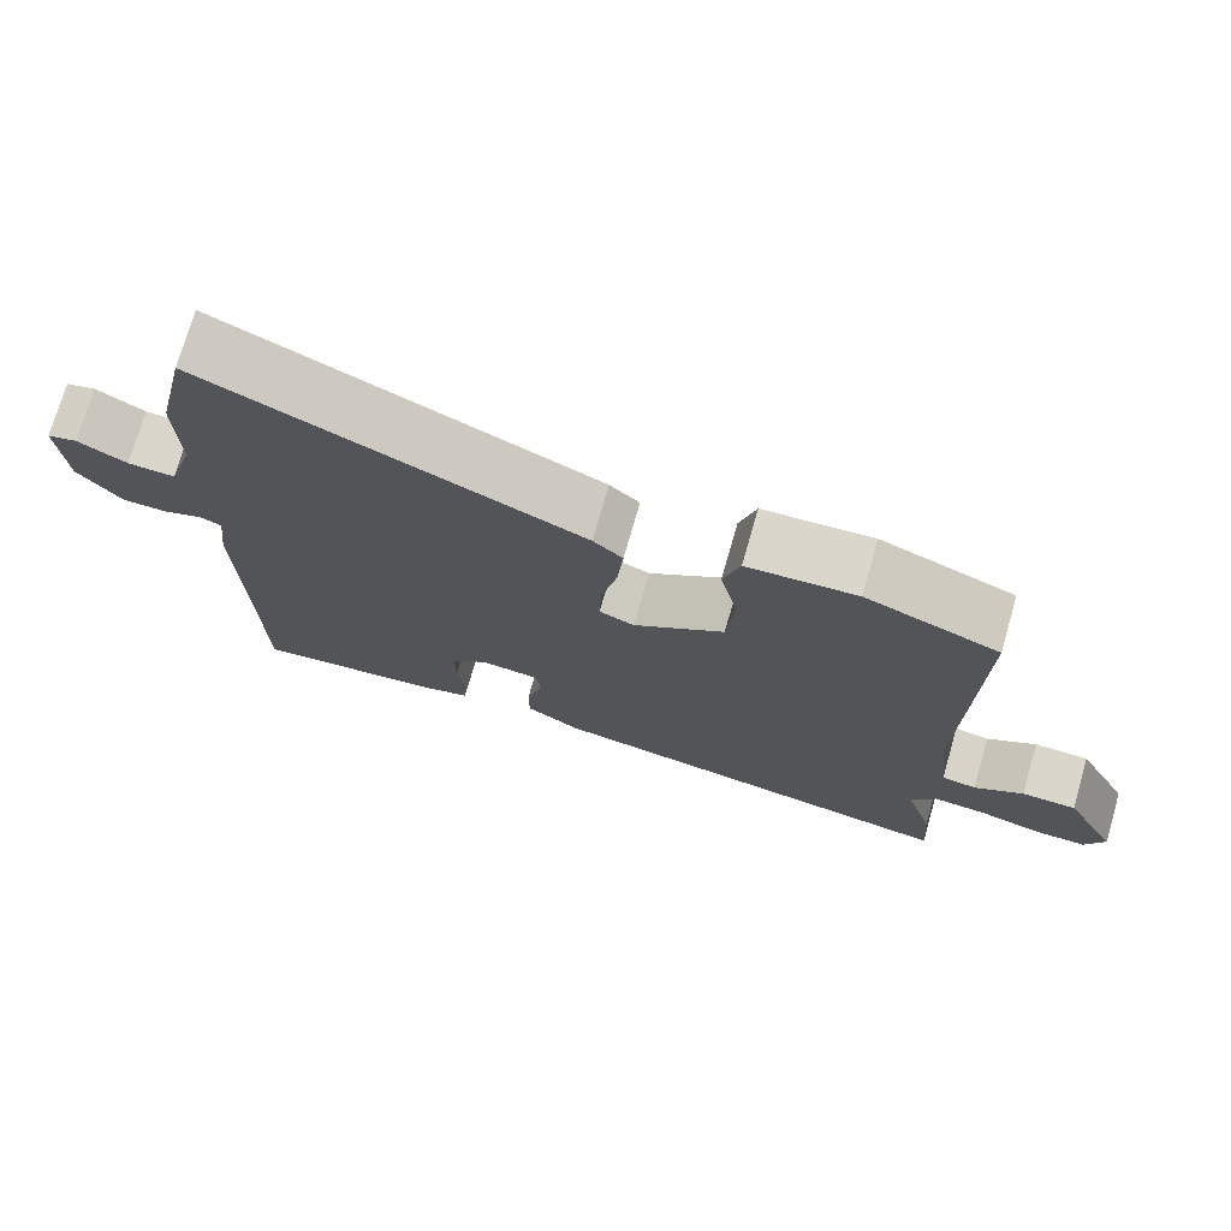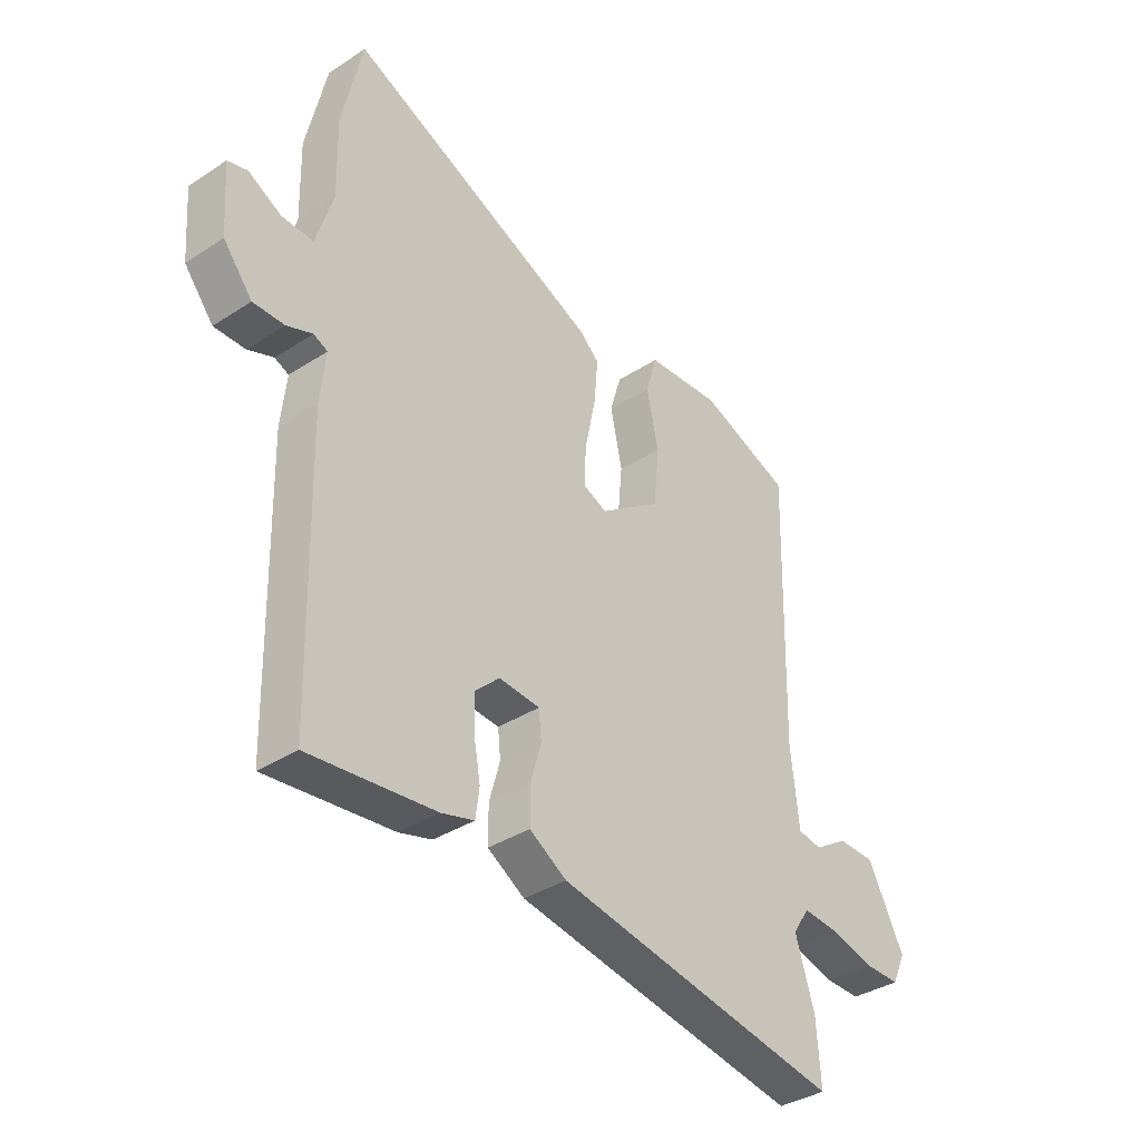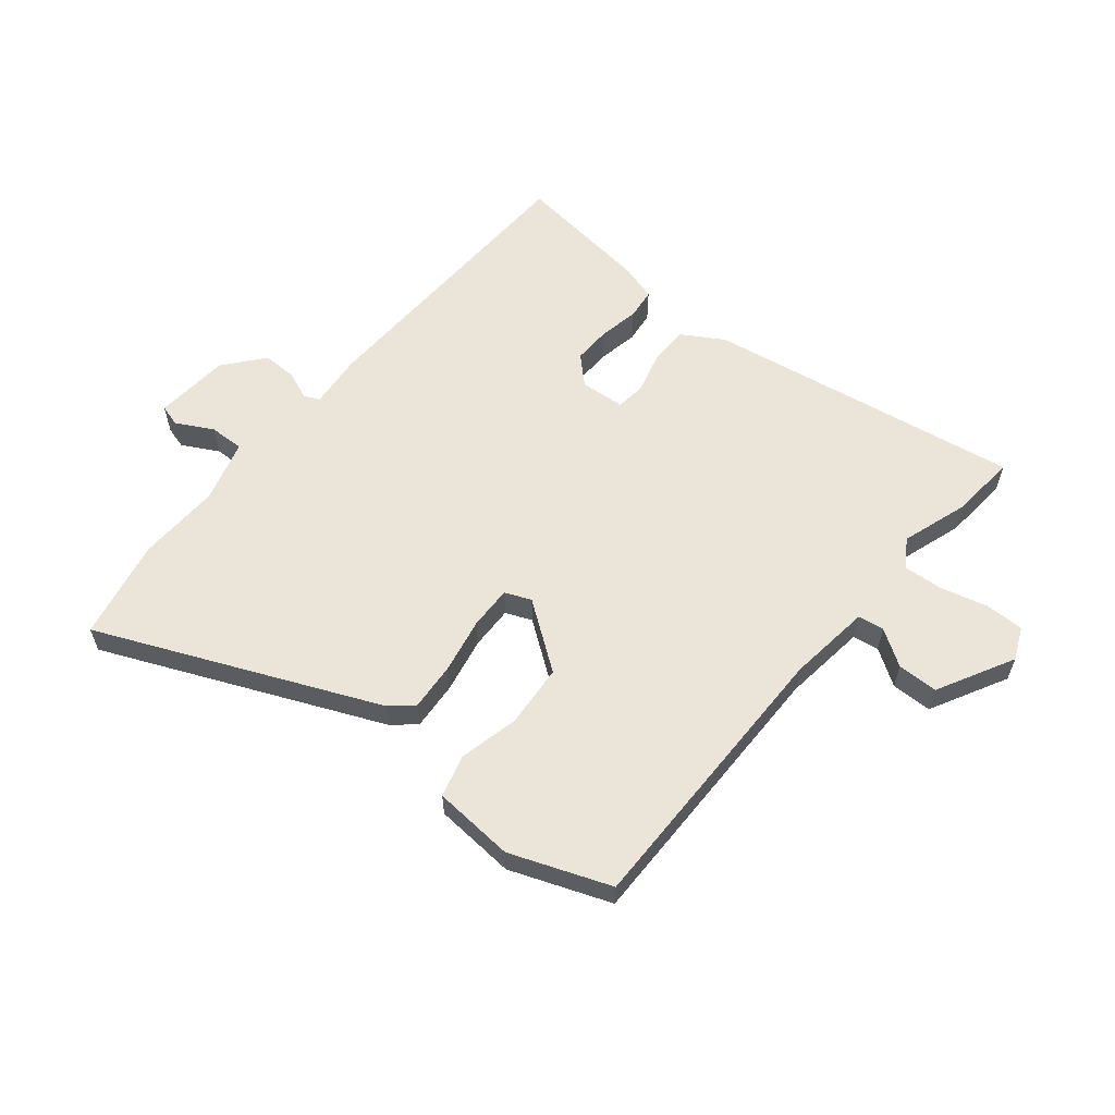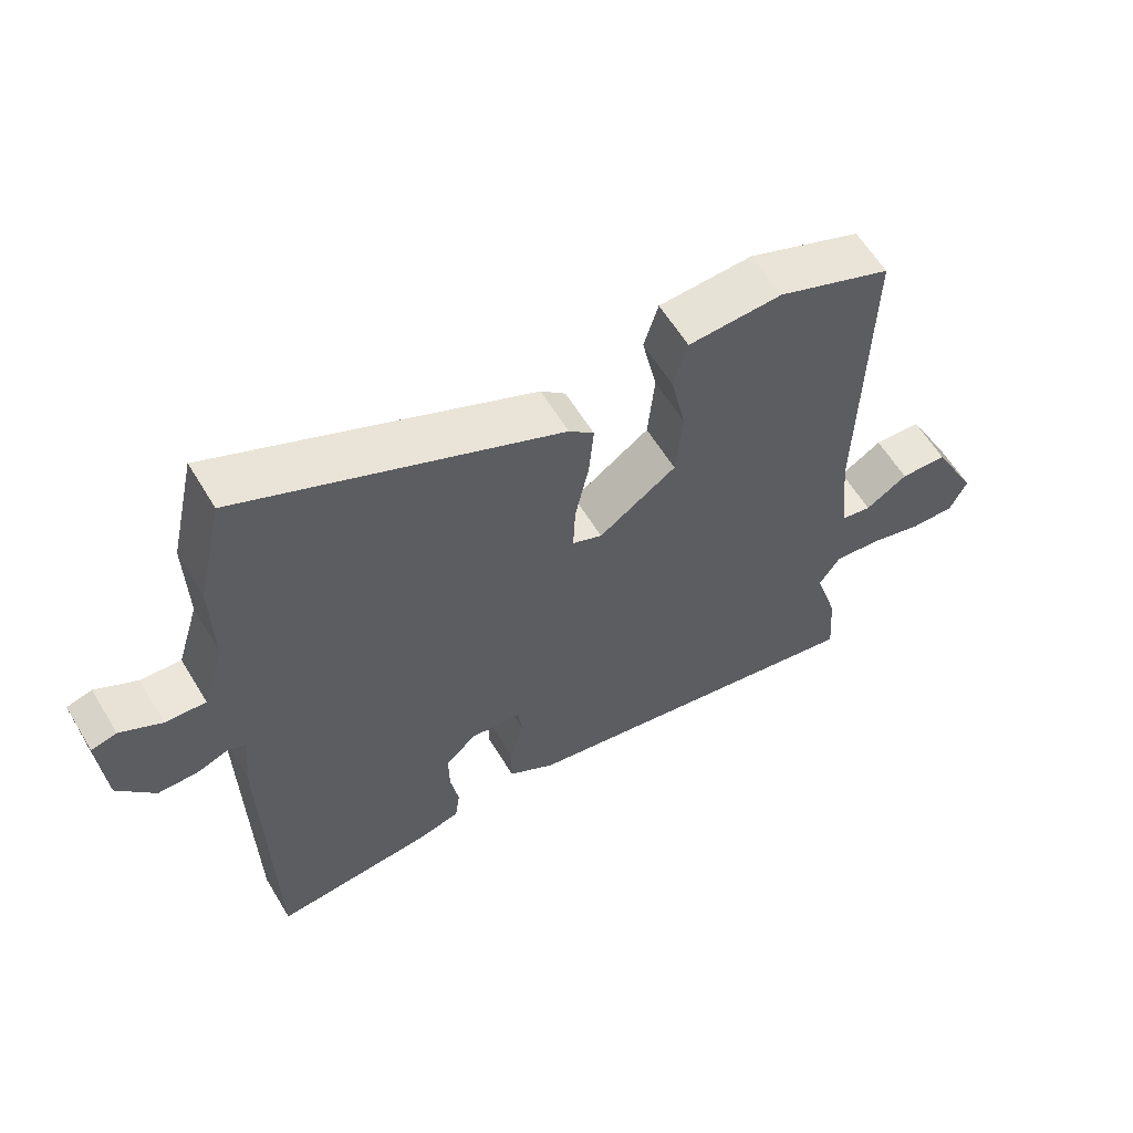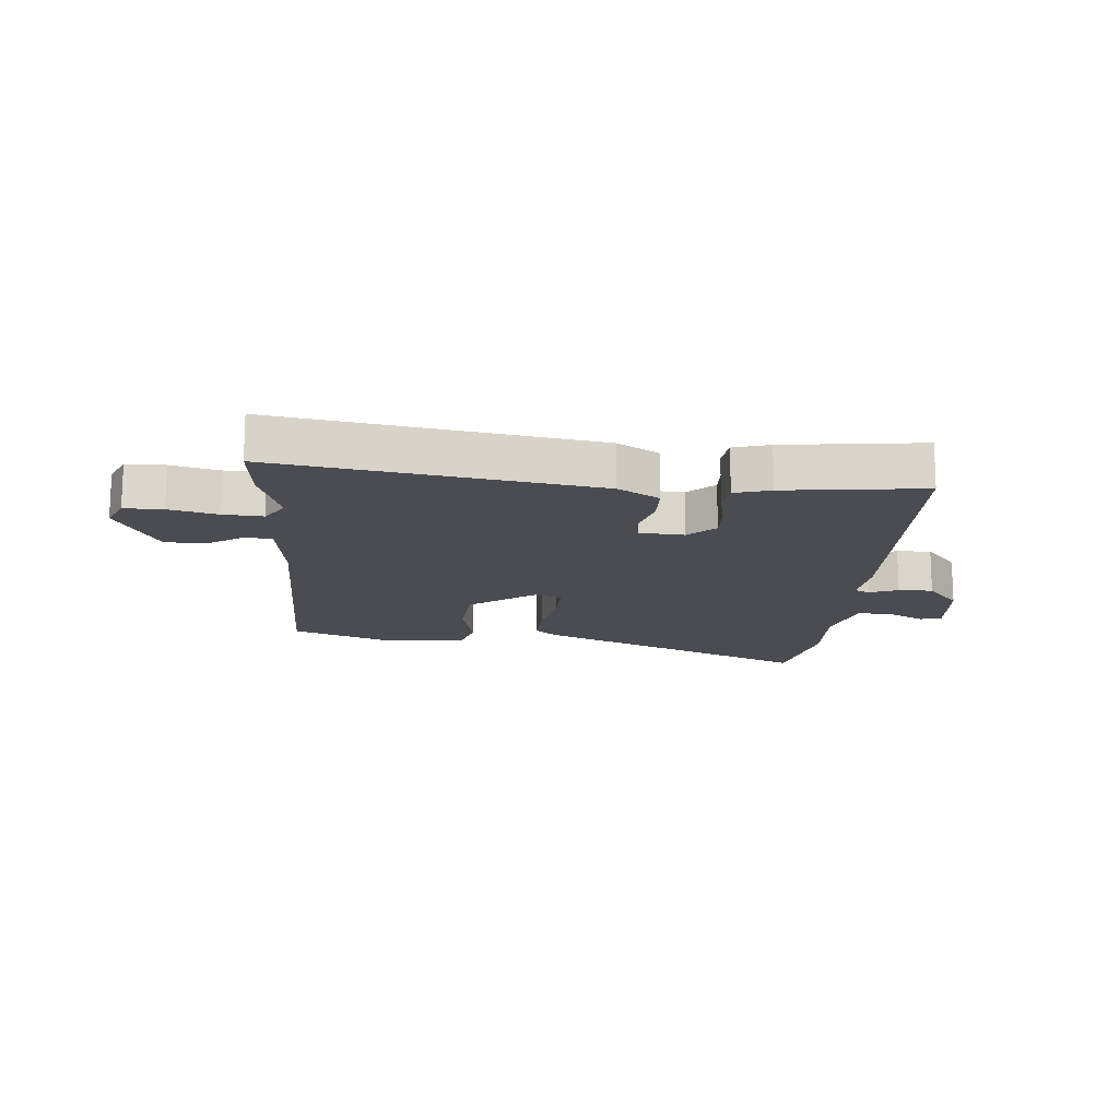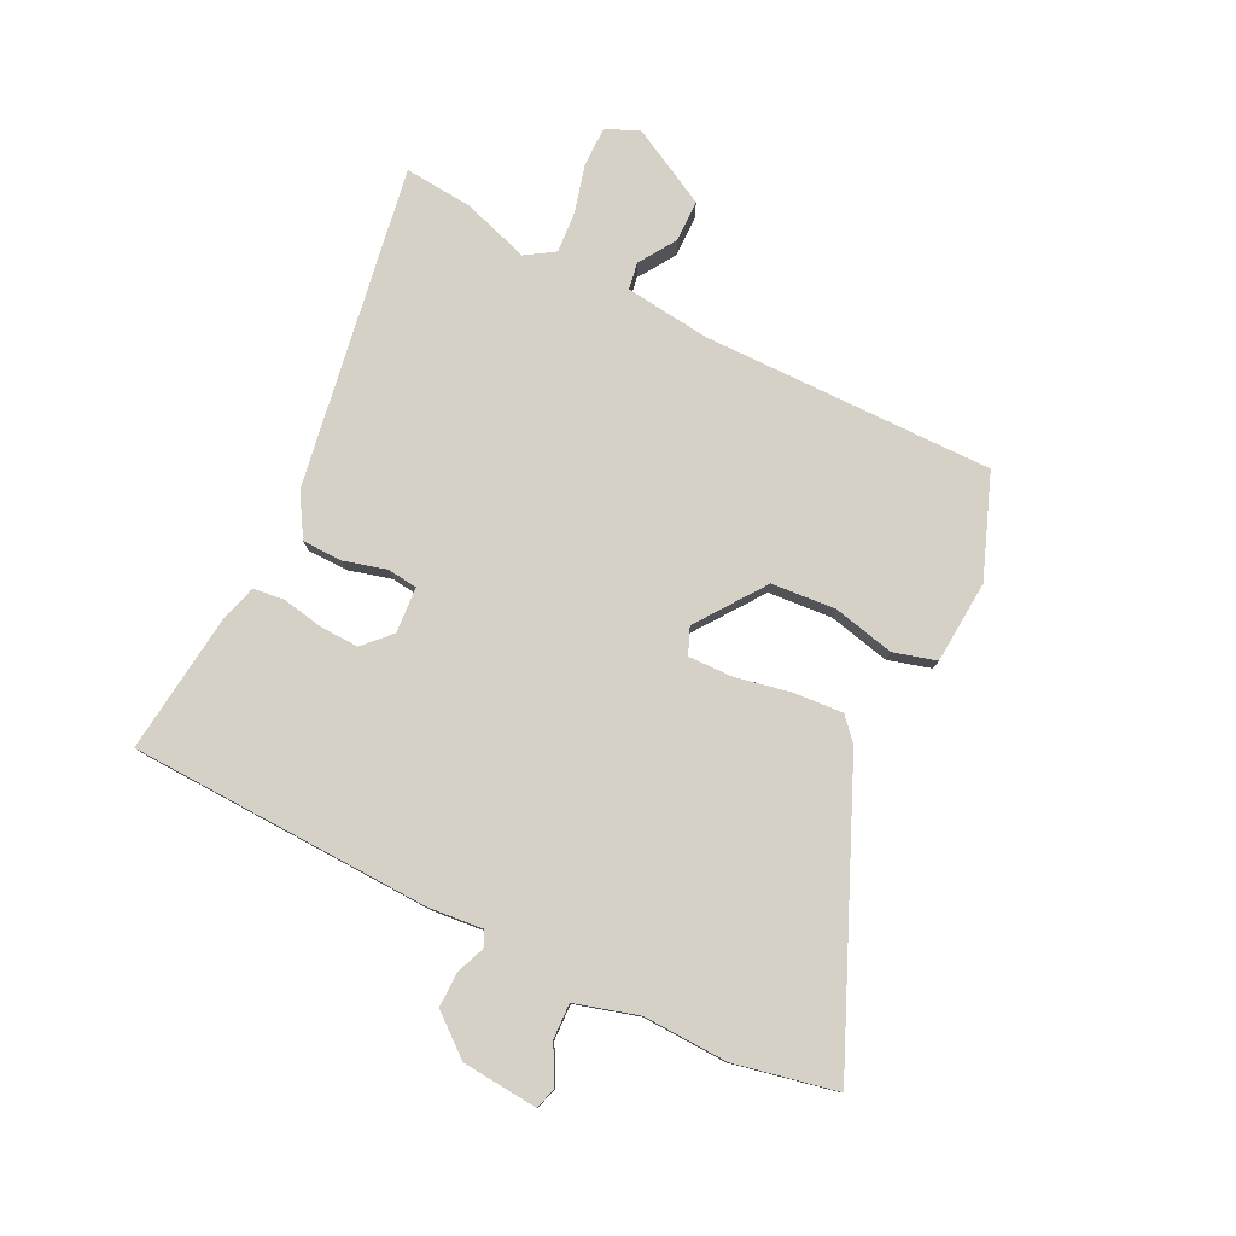
<metadata>
{"format":"obj","ext":"obj","renderer":"f3d","projection":"perspective","resolution":1024,"background":"white","views":[{"elev":73.9,"azim":16.0,"up":"+Z"},{"elev":-36.2,"azim":-49.5,"up":"+Z"},{"elev":59.6,"azim":40.3,"up":"+Y"},{"elev":60.1,"azim":-31.0,"up":"+Z"},{"elev":-15.3,"azim":176.3,"up":"+Y"},{"elev":79.2,"azim":-62.9,"up":"+Y"}]}
</metadata>
<code>
v -0.491 0.07 -0.503
v -0.501 0.07 0
v -0.491 0.07 0.091
v -0.517 0.07 0.103
v -0.565 0.07 0.085
v -0.623 0.07 0.085
v -0.677 0.07 0.153
v -0.686 0.07 0.28
v -0.649 0.07 0.29
v -0.588 0.07 0.256
v -0.529 0.07 0.253
v -0.497 0.07 0.358
v -0.5 0.07 0.499
v -0.462 0.07 0.669
v 0.005 0.07 0.457
v 0.042 0.07 0.423
v 0.035 0.07 0.342
v 0.015 0.07 0.248
v 0.012 0.07 0.175
v 0.056 0.07 0.156
v 0.17 0.07 0.236
v 0.18 0.07 0.342
v 0.158 0.07 0.445
v 0.179 0.07 0.516
v 0.317 0.07 0.524
v 0.485 0.07 0.457
v 0.474 0.07 -0.028
v 0.489 0.07 -0.169
v 0.533 0.07 -0.177
v 0.595 0.07 -0.138
v 0.664 0.07 -0.14
v 0.731 0.07 -0.271
v 0.706 0.07 -0.325
v 0.641 0.07 -0.324
v 0.561 0.07 -0.302
v 0.493 0.07 -0.296
v 0.462 0.07 -0.343
v 0.497 0.07 -0.456
v 0.505 0.07 -0.568
v -0.027 0.07 -0.472
v -0.096 0.07 -0.429
v -0.096 0.07 -0.362
v -0.076 0.07 -0.292
v -0.081 0.07 -0.242
v -0.157 0.07 -0.235
v -0.202 0.07 -0.277
v -0.201 0.07 -0.342
v -0.189 0.07 -0.41
v -0.196 0.07 -0.462
v -0.257 0.07 -0.479
v -0.491 0 -0.503
v -0.501 0 0
v -0.491 0 0.091
v -0.517 0 0.103
v -0.565 0 0.085
v -0.623 0 0.085
v -0.677 0 0.153
v -0.686 0 0.28
v -0.649 0 0.29
v -0.588 0 0.256
v -0.529 0 0.253
v -0.497 0 0.358
v -0.5 0 0.499
v -0.462 0 0.669
v 0.005 0 0.457
v 0.042 0 0.423
v 0.035 0 0.342
v 0.015 0 0.248
v 0.012 0 0.175
v 0.056 0 0.156
v 0.17 0 0.236
v 0.18 0 0.342
v 0.158 0 0.445
v 0.179 0 0.516
v 0.317 0 0.524
v 0.485 0 0.457
v 0.474 0 -0.028
v 0.489 0 -0.169
v 0.533 0 -0.177
v 0.595 0 -0.138
v 0.664 0 -0.14
v 0.731 0 -0.271
v 0.706 0 -0.325
v 0.641 0 -0.324
v 0.561 0 -0.302
v 0.493 0 -0.296
v 0.462 0 -0.343
v 0.497 0 -0.456
v 0.505 0 -0.568
v -0.027 0 -0.472
v -0.096 0 -0.429
v -0.096 0 -0.362
v -0.076 0 -0.292
v -0.081 0 -0.242
v -0.157 0 -0.235
v -0.202 0 -0.277
v -0.201 0 -0.342
v -0.189 0 -0.41
v -0.196 0 -0.462
v -0.257 0 -0.479
f 47 48 49 50
f 46 47 50 1
f 45 46 1 2
f 44 45 2 3
f 40 41 42 43
f 40 43 44
f 37 38 39 40
f 36 37 40 44
f 35 36 44 3
f 29 30 31 32
f 28 29 32 33
f 24 25 26 27
f 22 23 24 27
f 21 22 27 28
f 20 21 28
f 19 20 28
f 15 16 17 18
f 15 18 19
f 12 13 14 15
f 11 12 15 19
f 10 11 19 28
f 8 9 10
f 4 5 6 7
f 4 7 8 10
f 28 33 34 35
f 10 28 35
f 3 4 10 35
f 100 99 98 97
f 51 100 97 96
f 52 51 96 95
f 53 52 95 94
f 93 92 91 90
f 94 93 90
f 90 89 88 87
f 94 90 87 86
f 53 94 86 85
f 82 81 80 79
f 83 82 79 78
f 77 76 75 74
f 77 74 73 72
f 78 77 72 71
f 78 71 70
f 78 70 69
f 68 67 66 65
f 69 68 65
f 65 64 63 62
f 69 65 62 61
f 78 69 61 60
f 60 59 58
f 57 56 55 54
f 60 58 57 54
f 85 84 83 78
f 85 78 60
f 85 60 54 53
f 1 51 52 2
f 2 52 53 3
f 3 53 54 4
f 4 54 55 5
f 5 55 56 6
f 6 56 57 7
f 7 57 58 8
f 8 58 59 9
f 9 59 60 10
f 10 60 61 11
f 11 61 62 12
f 12 62 63 13
f 13 63 64 14
f 14 64 65 15
f 15 65 66 16
f 16 66 67 17
f 17 67 68 18
f 18 68 69 19
f 19 69 70 20
f 20 70 71 21
f 21 71 72 22
f 22 72 73 23
f 23 73 74 24
f 24 74 75 25
f 25 75 76 26
f 26 76 77 27
f 27 77 78 28
f 28 78 79 29
f 29 79 80 30
f 30 80 81 31
f 31 81 82 32
f 32 82 83 33
f 33 83 84 34
f 34 84 85 35
f 35 85 86 36
f 36 86 87 37
f 37 87 88 38
f 38 88 89 39
f 39 89 90 40
f 40 90 91 41
f 41 91 92 42
f 42 92 93 43
f 43 93 94 44
f 44 94 95 45
f 45 95 96 46
f 46 96 97 47
f 47 97 98 48
f 48 98 99 49
f 49 99 100 50
f 50 100 51 1

</code>
